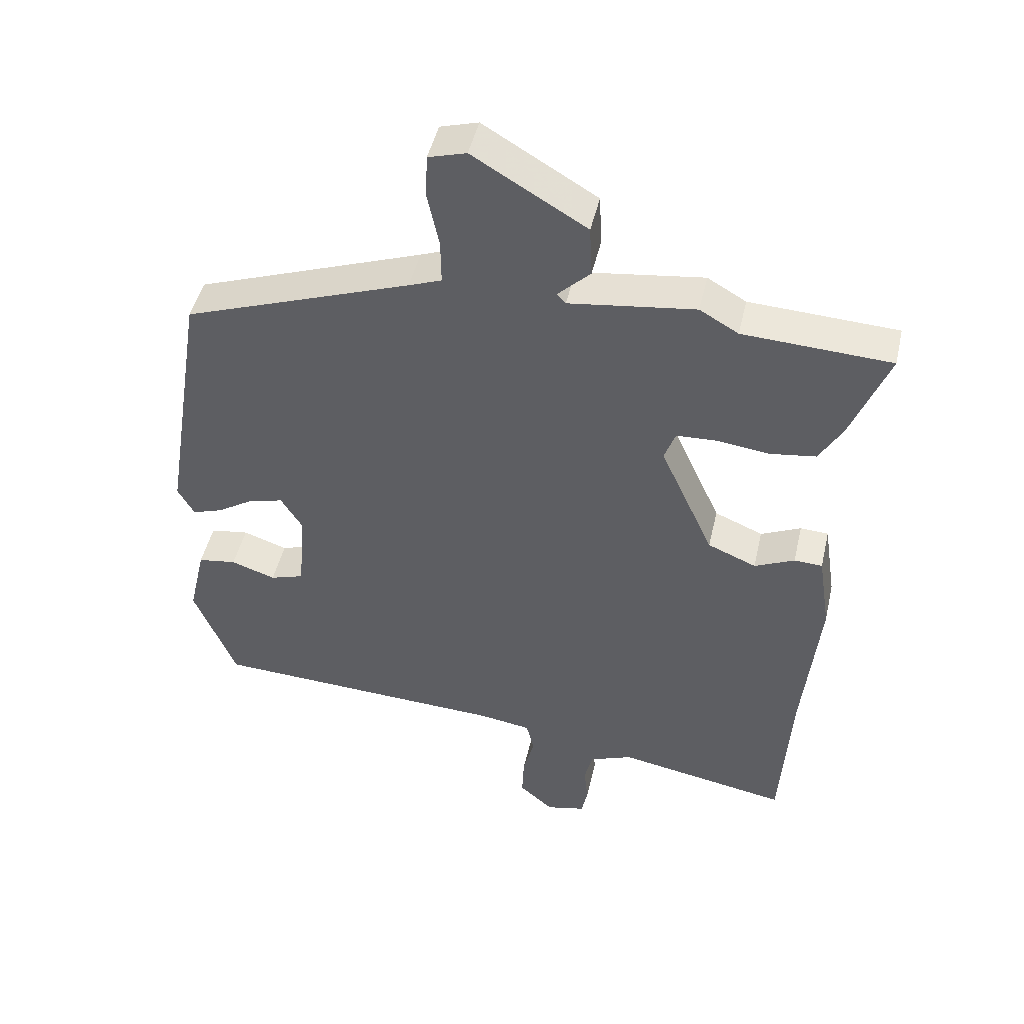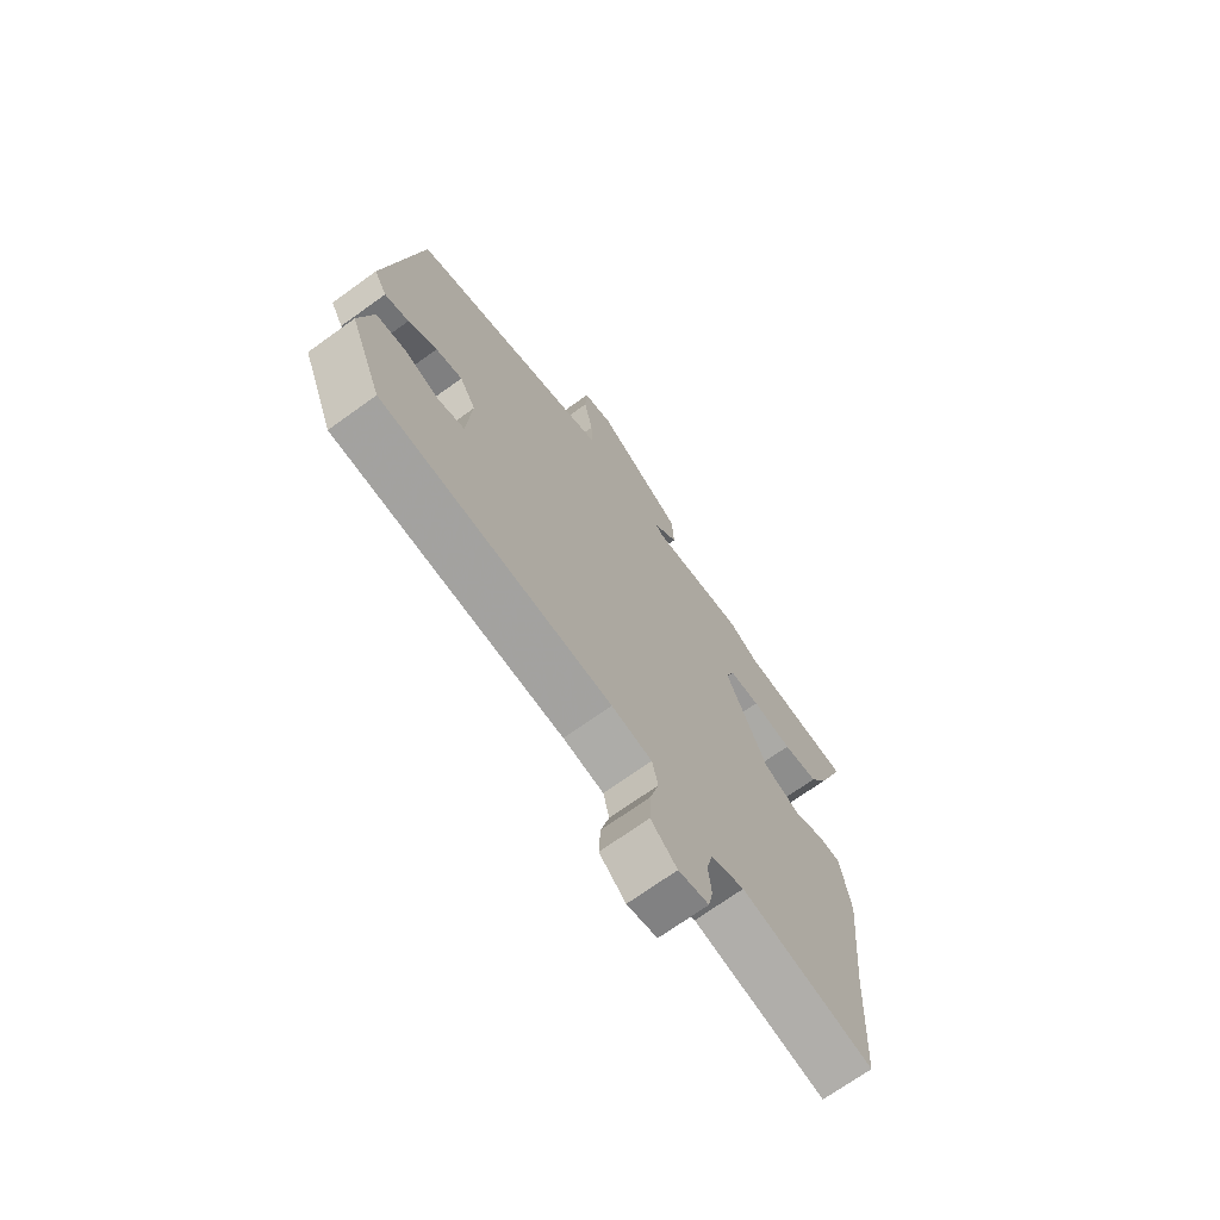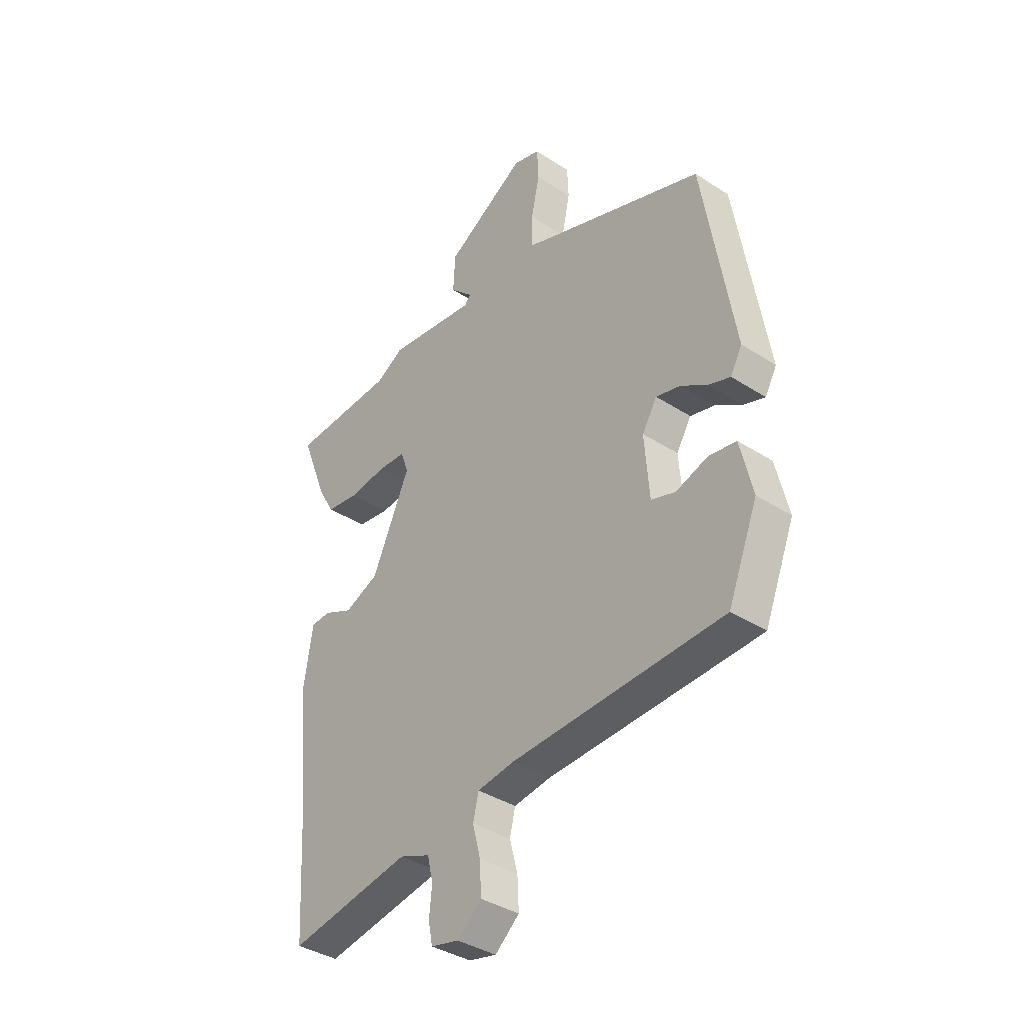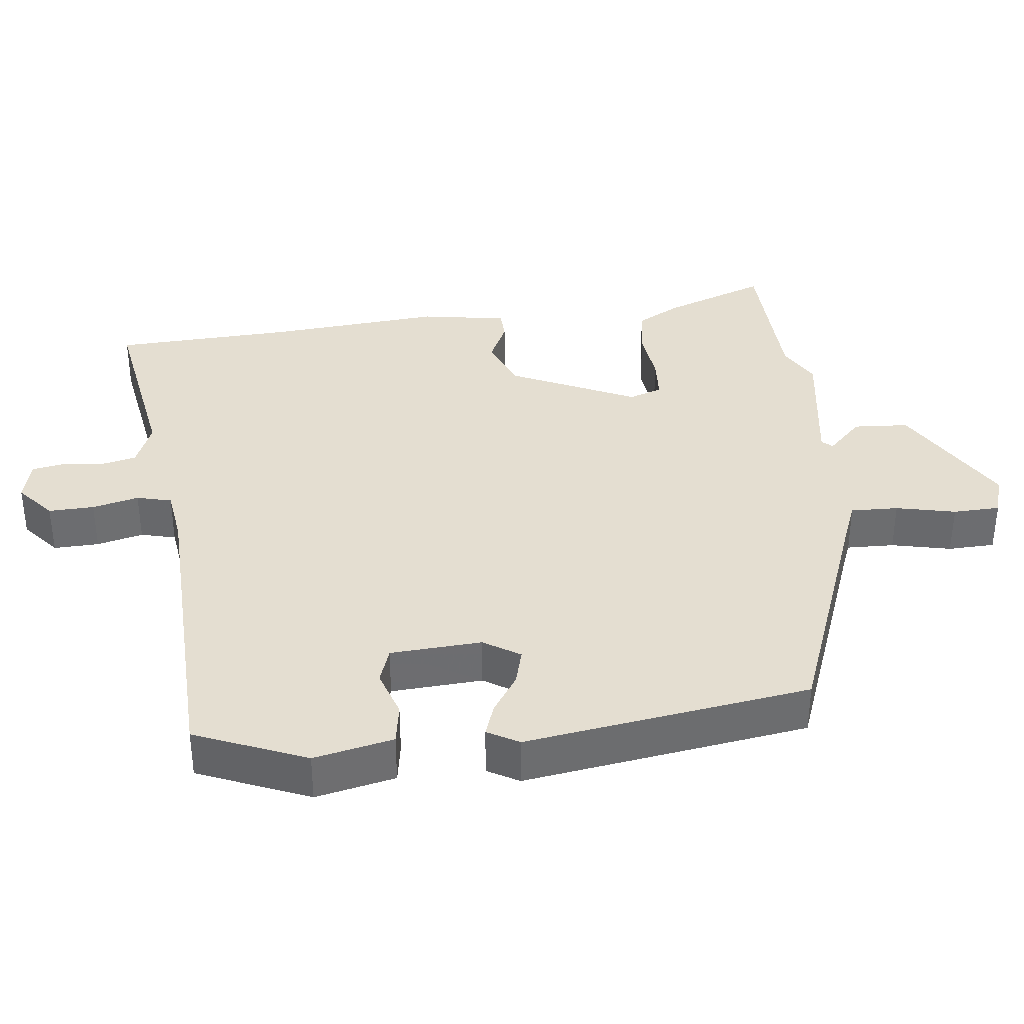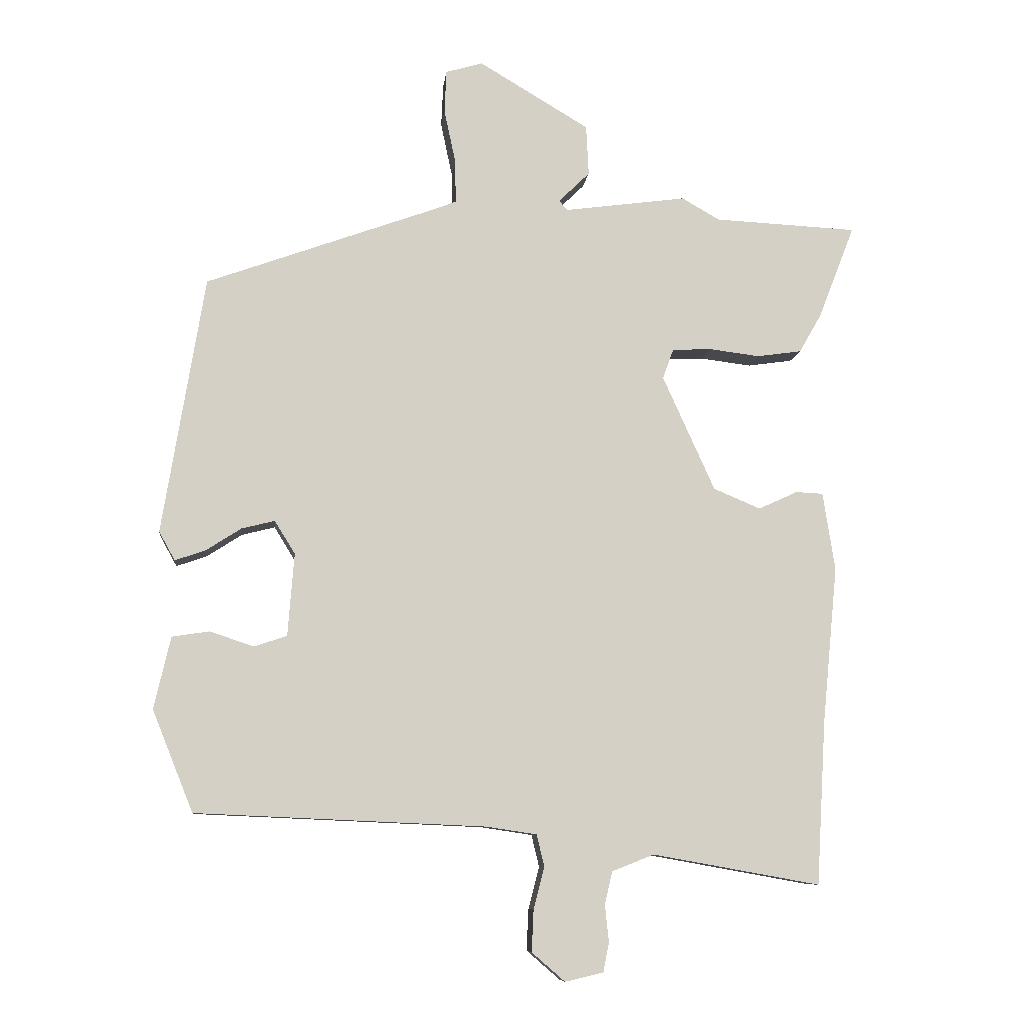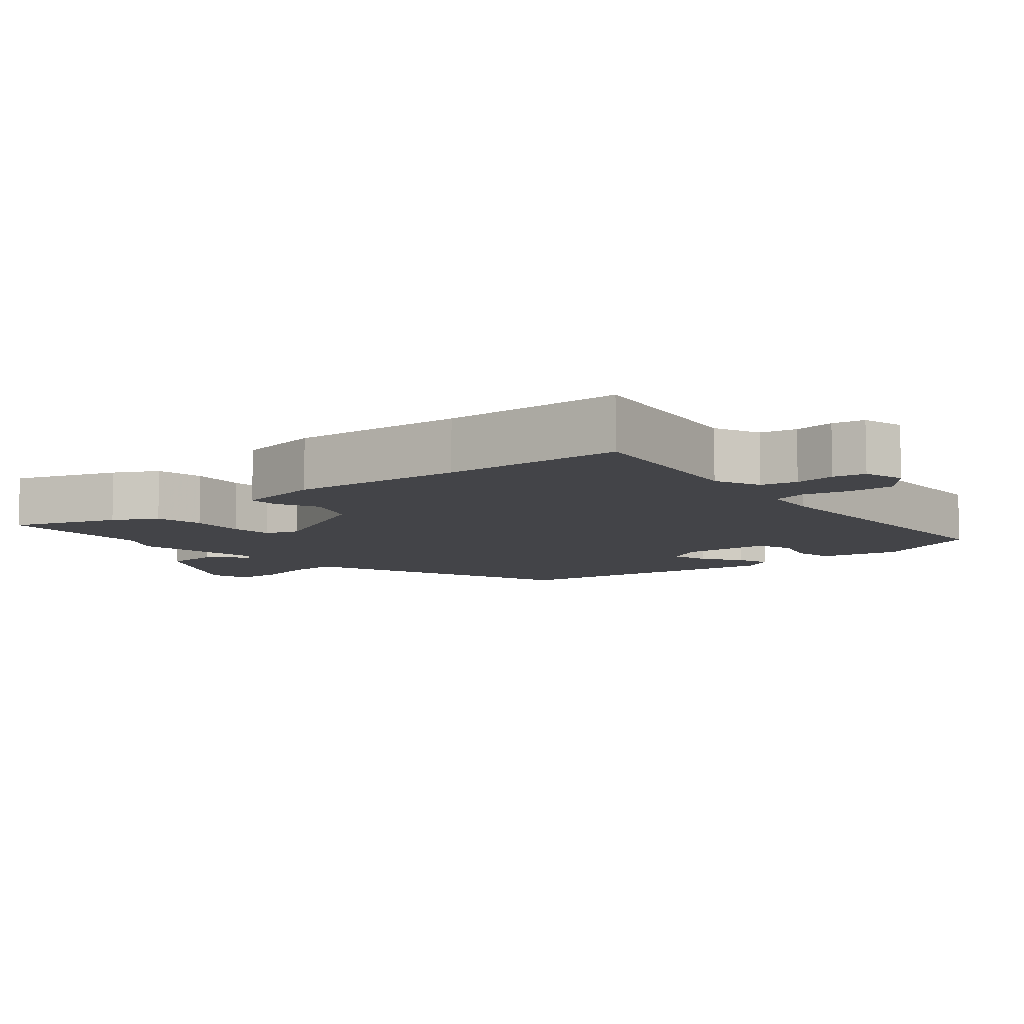
<metadata>
{"format":"obj","ext":"obj","renderer":"f3d","projection":"perspective","resolution":1024,"background":"white","views":[{"elev":47.0,"azim":12.8,"up":"+Z"},{"elev":-70.8,"azim":-54.2,"up":"+Z"},{"elev":-37.7,"azim":-129.6,"up":"+Z"},{"elev":36.4,"azim":-95.9,"up":"+Y"},{"elev":-8.9,"azim":-6.2,"up":"+Z"},{"elev":-8.2,"azim":131.4,"up":"+Y"}]}
</metadata>
<code>
v 0.351 0.07 0.507
v 0.576 0.07 0.496
v 0.519 0.07 0.349
v 0.484 0.07 0.288
v 0.414 0.07 0.278
v 0.334 0.07 0.288
v 0.273 0.07 0.285
v 0.256 0.07 0.238
v 0.338 0.07 0.057
v 0.412 0.07 0.026
v 0.473 0.07 0.054
v 0.516 0.07 0.052
v 0.535 0.07 -0.071
v 0.511 0.07 -0.317
v 0.496 0.07 -0.574
v 0.233 0.07 -0.527
v 0.167 0.07 -0.553
v 0.155 0.07 -0.604
v 0.161 0.07 -0.662
v 0.152 0.07 -0.708
v 0.092 0.07 -0.722
v 0.04 0.07 -0.677
v 0.043 0.07 -0.612
v 0.06 0.07 -0.546
v 0.048 0.07 -0.496
v -0.032 0.07 -0.484
v -0.486 0.07 -0.464
v -0.55 0.07 -0.305
v -0.524 0.07 -0.192
v -0.465 0.07 -0.183
v -0.397 0.07 -0.206
v -0.345 0.07 -0.189
v -0.335 0.07 -0.059
v -0.367 0.07 -0.007
v -0.419 0.07 -0.02
v -0.475 0.07 -0.056
v -0.522 0.07 -0.072
v -0.547 0.07 -0.027
v -0.481 0.07 0.378
v -0.133 0.07 0.504
v -0.083 0.07 0.523
v -0.084 0.07 0.591
v -0.102 0.07 0.676
v -0.099 0.07 0.743
v -0.041 0.07 0.76
v 0.132 0.07 0.657
v 0.136 0.07 0.578
v 0.087 0.07 0.53
v 0.1 0.07 0.515
v 0.292 0.07 0.541
v 0.351 0 0.507
v 0.576 0 0.496
v 0.519 0 0.349
v 0.484 0 0.288
v 0.414 0 0.278
v 0.334 0 0.288
v 0.273 0 0.285
v 0.256 0 0.238
v 0.338 0 0.057
v 0.412 0 0.026
v 0.473 0 0.054
v 0.516 0 0.052
v 0.535 0 -0.071
v 0.511 0 -0.317
v 0.496 0 -0.574
v 0.233 0 -0.527
v 0.167 0 -0.553
v 0.155 0 -0.604
v 0.161 0 -0.662
v 0.152 0 -0.708
v 0.092 0 -0.722
v 0.04 0 -0.677
v 0.043 0 -0.612
v 0.06 0 -0.546
v 0.048 0 -0.496
v -0.032 0 -0.484
v -0.486 0 -0.464
v -0.55 0 -0.305
v -0.524 0 -0.192
v -0.465 0 -0.183
v -0.397 0 -0.206
v -0.345 0 -0.189
v -0.335 0 -0.059
v -0.367 0 -0.007
v -0.419 0 -0.02
v -0.475 0 -0.056
v -0.522 0 -0.072
v -0.547 0 -0.027
v -0.481 0 0.378
v -0.133 0 0.504
v -0.083 0 0.523
v -0.084 0 0.591
v -0.102 0 0.676
v -0.099 0 0.743
v -0.041 0 0.76
v 0.132 0 0.657
v 0.136 0 0.578
v 0.087 0 0.53
v 0.1 0 0.515
v 0.292 0 0.541
f 49 50 1
f 45 46 47 48
f 43 44 45 48
f 42 43 48 49
f 41 42 49
f 40 41 49
f 35 36 37 38
f 34 35 38 39
f 33 34 39 40
f 28 29 30 31
f 26 27 28 31
f 25 26 31 32
f 21 22 23 24
f 19 20 21 24
f 18 19 24 25
f 17 18 25
f 16 17 25 32
f 14 15 16 32
f 10 11 12 13
f 9 10 13 14
f 3 4 5 6
f 3 6 7
f 2 3 7
f 1 2 7
f 49 1 7 8
f 9 14 32 33
f 33 40 49
f 8 9 33 49
f 51 100 99
f 98 97 96 95
f 98 95 94 93
f 99 98 93 92
f 99 92 91
f 99 91 90
f 88 87 86 85
f 89 88 85 84
f 90 89 84 83
f 81 80 79 78
f 81 78 77 76
f 82 81 76 75
f 74 73 72 71
f 74 71 70 69
f 75 74 69 68
f 75 68 67
f 82 75 67 66
f 82 66 65 64
f 63 62 61 60
f 64 63 60 59
f 56 55 54 53
f 57 56 53
f 57 53 52
f 57 52 51
f 58 57 51 99
f 83 82 64 59
f 99 90 83
f 99 83 59 58
f 1 51 52 2
f 2 52 53 3
f 3 53 54 4
f 4 54 55 5
f 5 55 56 6
f 6 56 57 7
f 7 57 58 8
f 8 58 59 9
f 9 59 60 10
f 10 60 61 11
f 11 61 62 12
f 12 62 63 13
f 13 63 64 14
f 14 64 65 15
f 15 65 66 16
f 16 66 67 17
f 17 67 68 18
f 18 68 69 19
f 19 69 70 20
f 20 70 71 21
f 21 71 72 22
f 22 72 73 23
f 23 73 74 24
f 24 74 75 25
f 25 75 76 26
f 26 76 77 27
f 27 77 78 28
f 28 78 79 29
f 29 79 80 30
f 30 80 81 31
f 31 81 82 32
f 32 82 83 33
f 33 83 84 34
f 34 84 85 35
f 35 85 86 36
f 36 86 87 37
f 37 87 88 38
f 38 88 89 39
f 39 89 90 40
f 40 90 91 41
f 41 91 92 42
f 42 92 93 43
f 43 93 94 44
f 44 94 95 45
f 45 95 96 46
f 46 96 97 47
f 47 97 98 48
f 48 98 99 49
f 49 99 100 50
f 50 100 51 1

</code>
